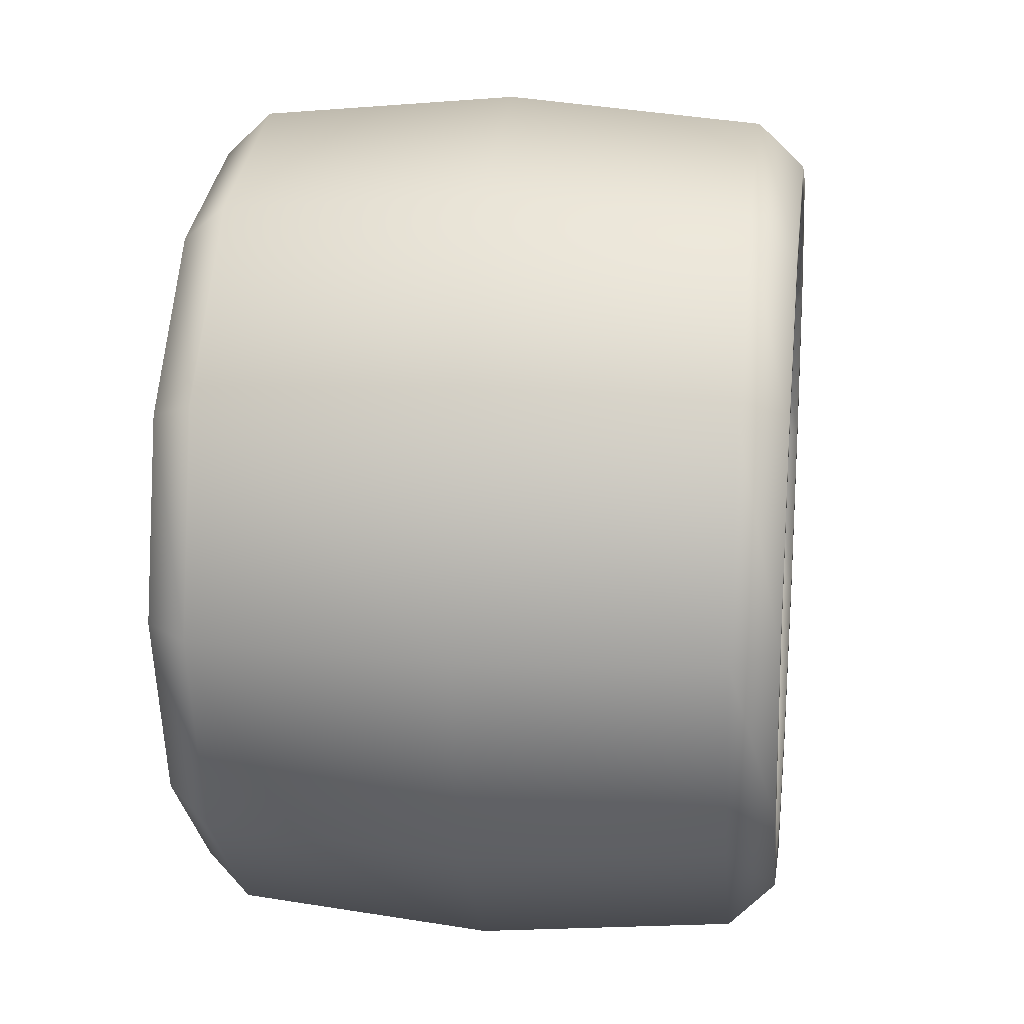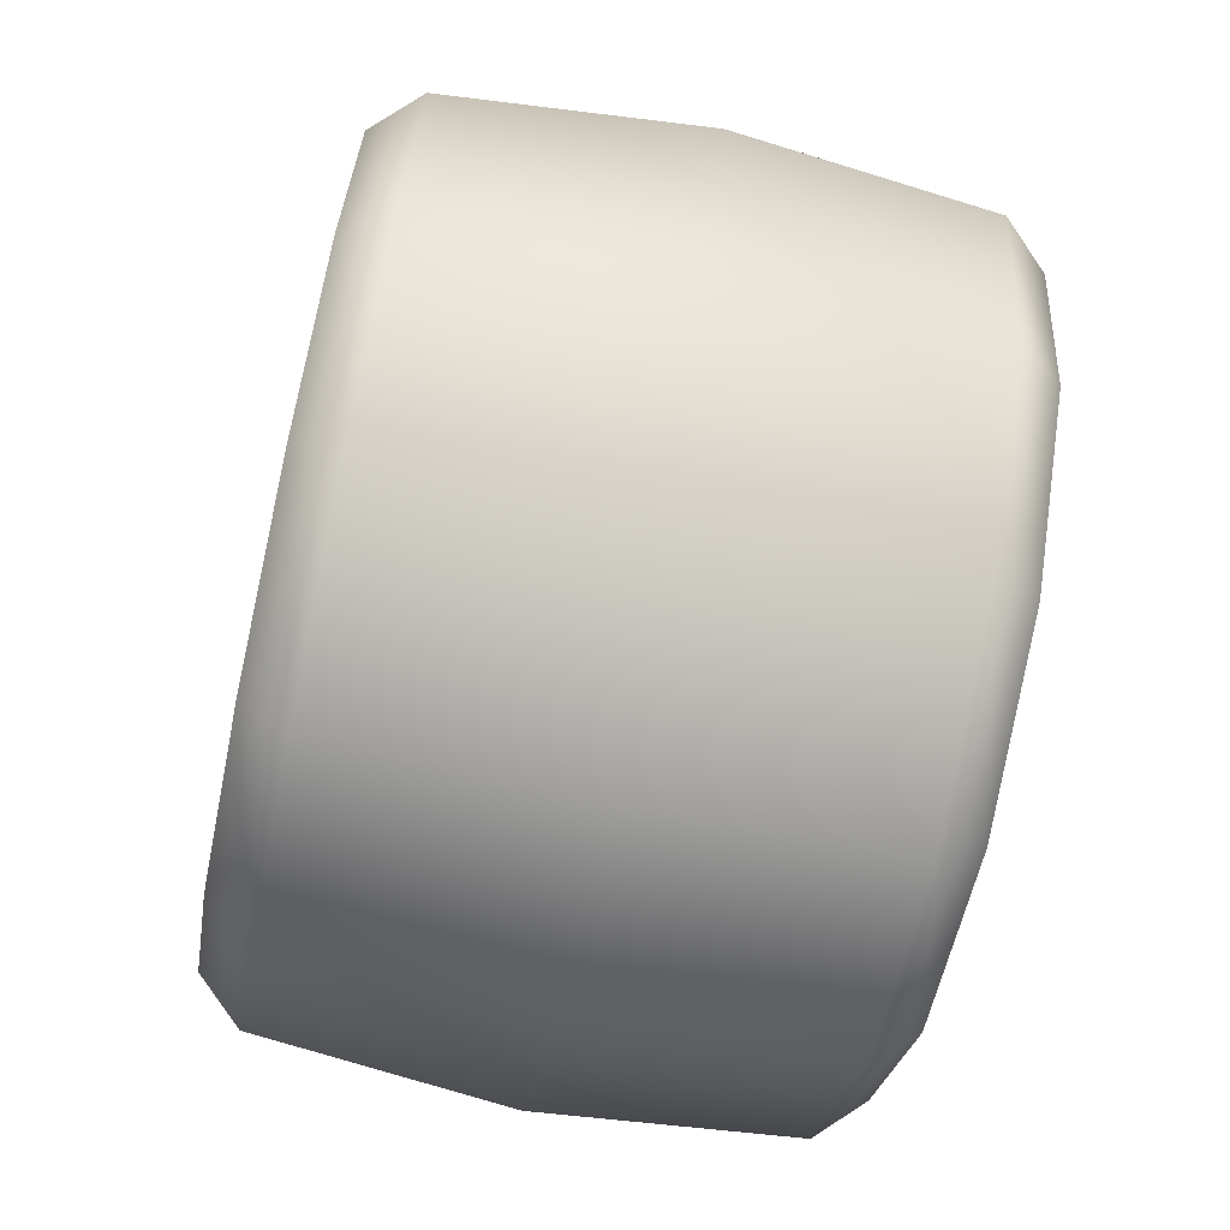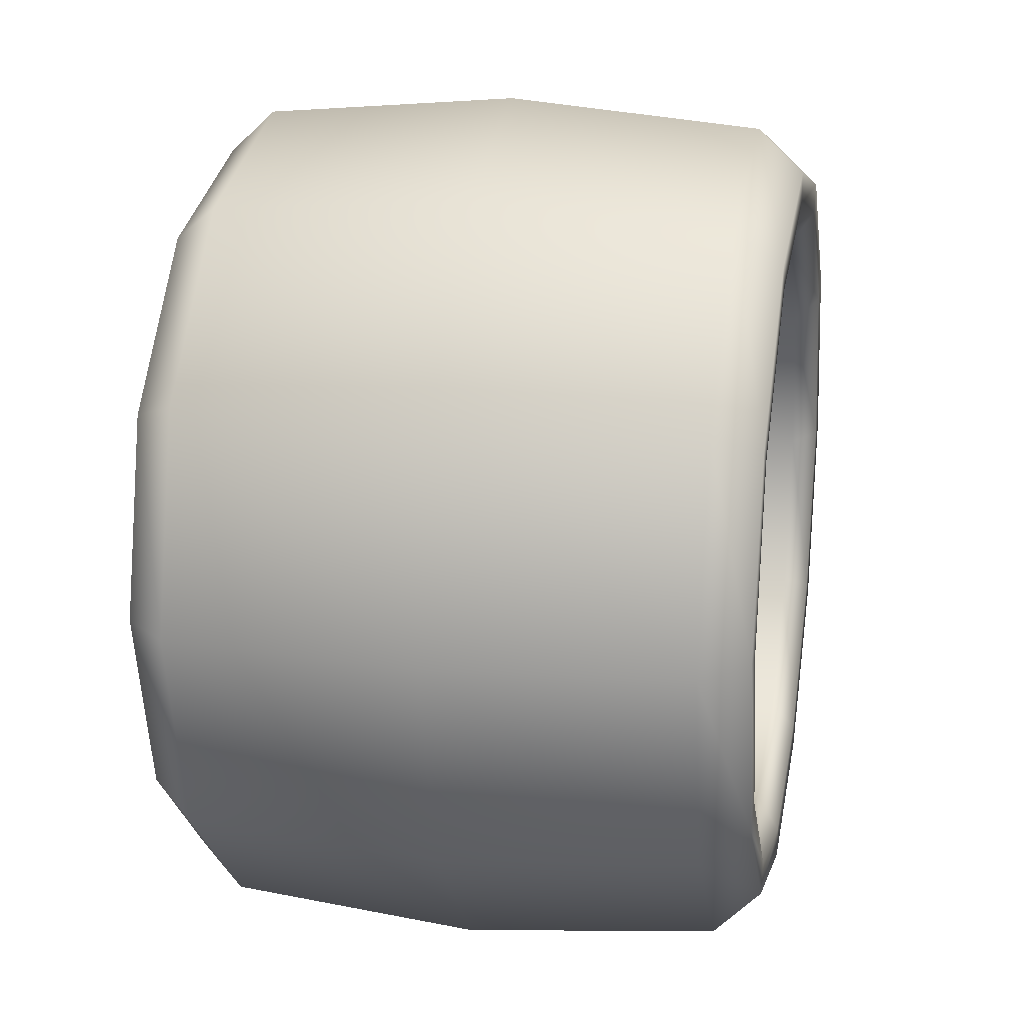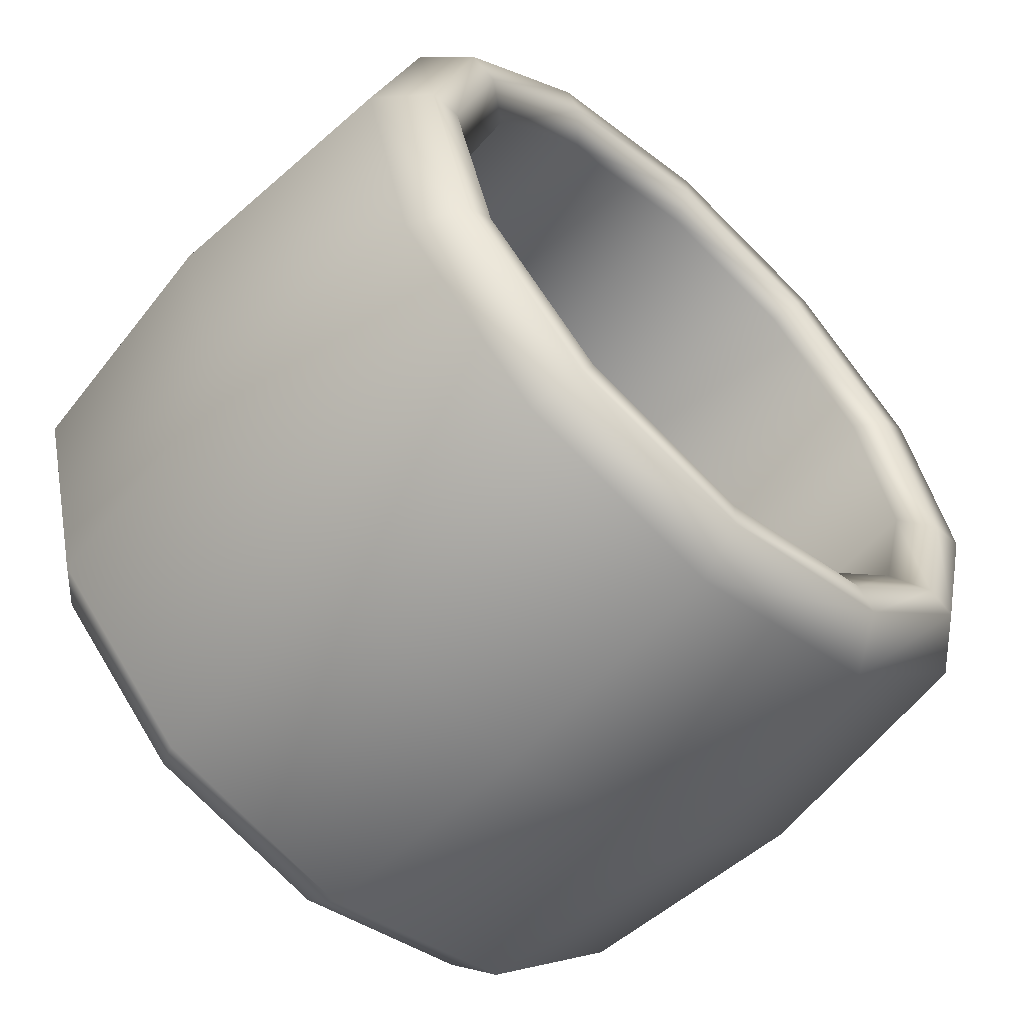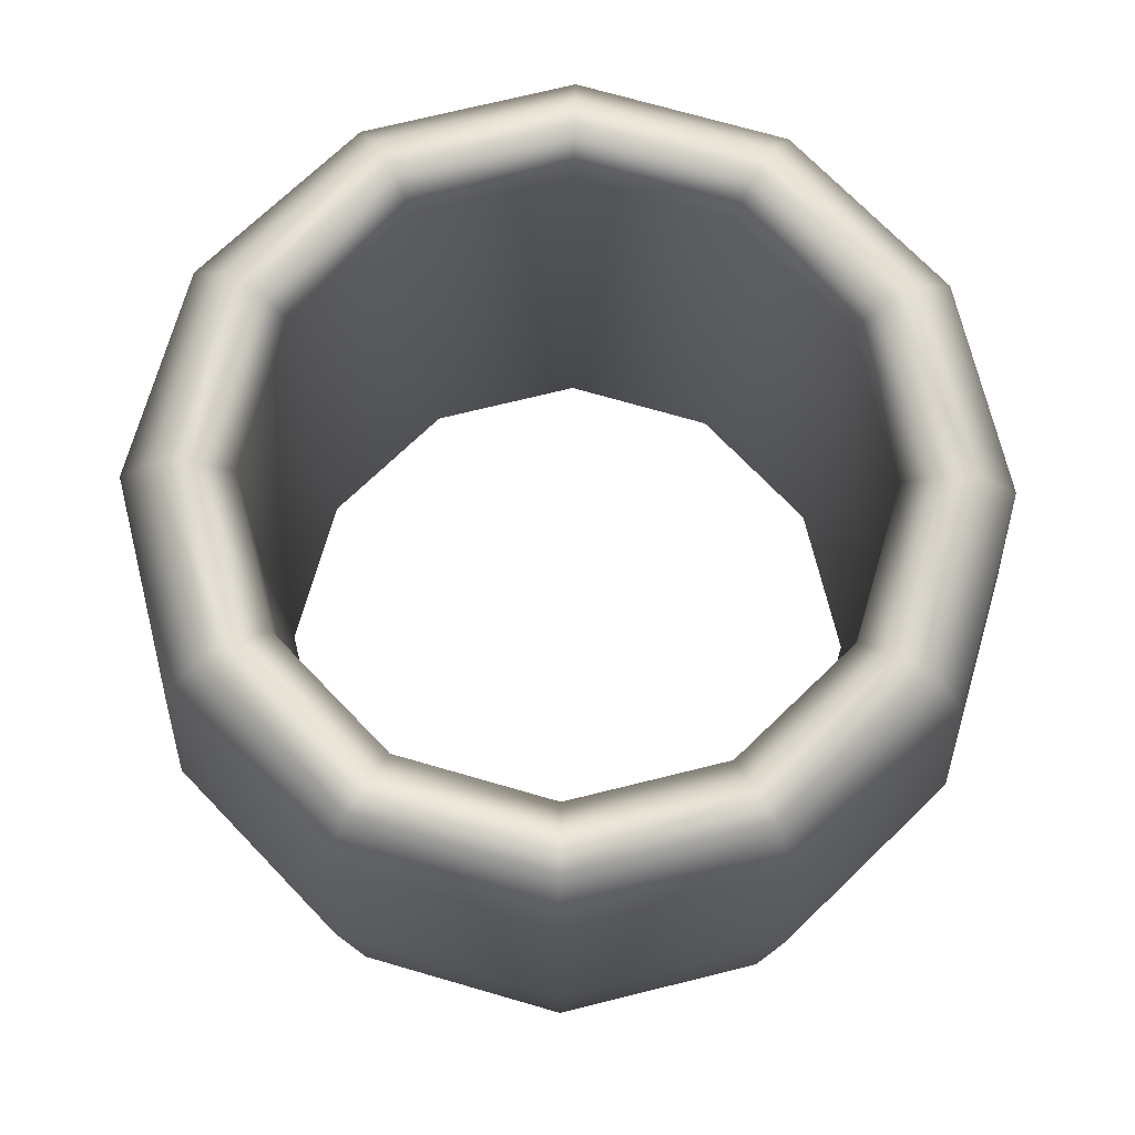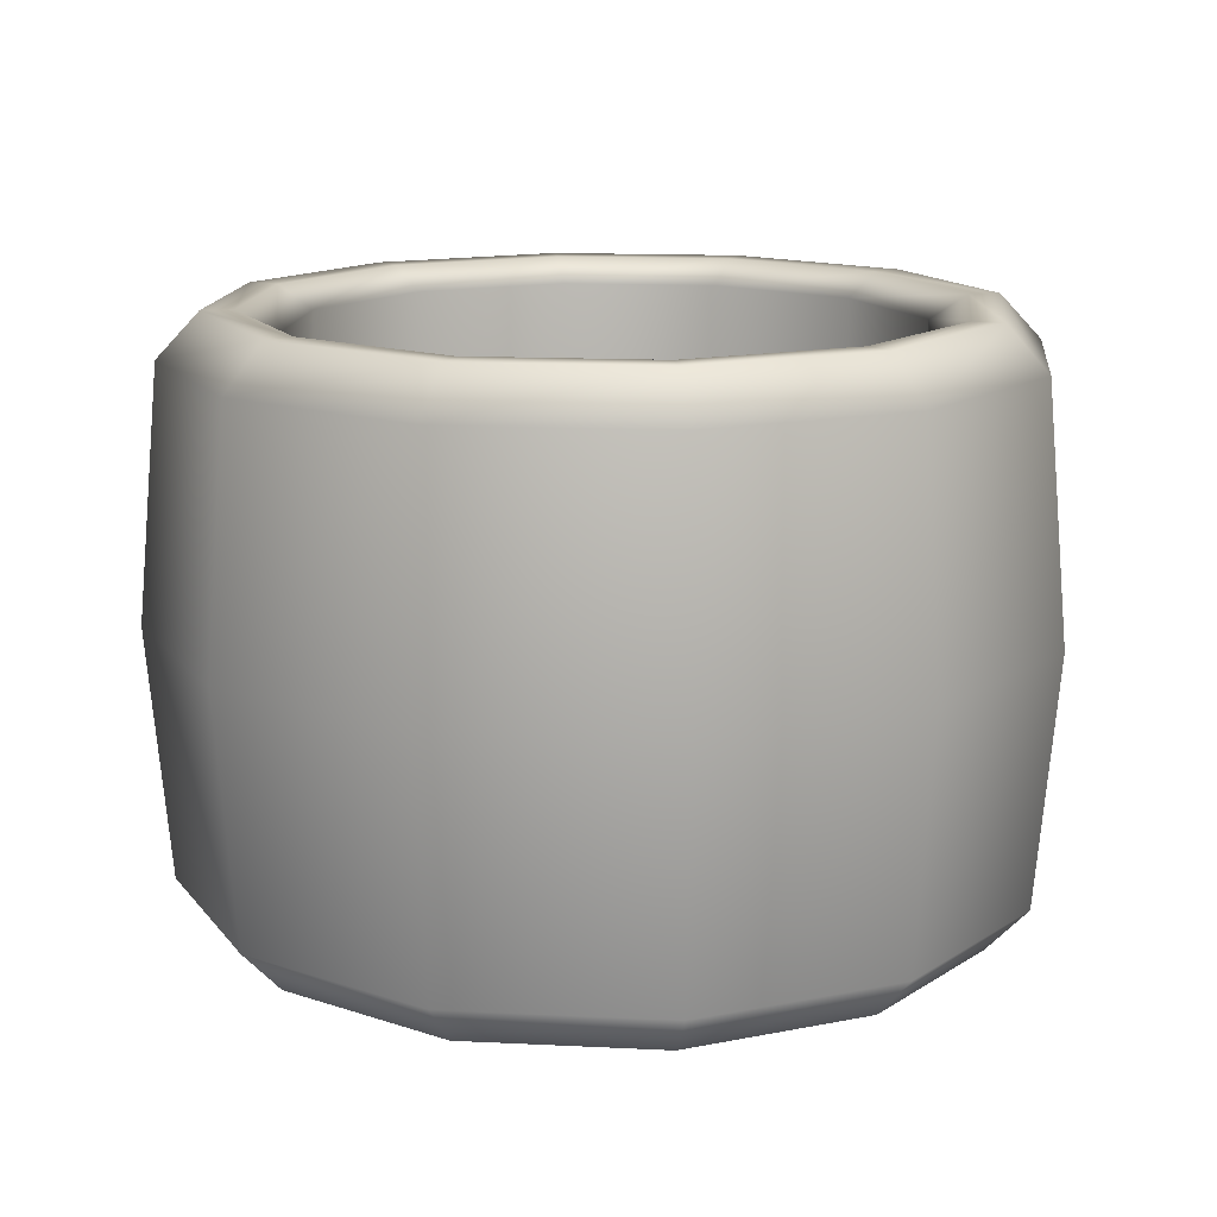
<metadata>
{"format":"obj","ext":"obj","renderer":"f3d","projection":"perspective","resolution":1024,"background":"white","views":[{"elev":18.1,"azim":-82.6,"up":"+Y"},{"elev":-71.1,"azim":-102.0,"up":"+Y"},{"elev":19.2,"azim":-78.9,"up":"+Y"},{"elev":-58.8,"azim":137.2,"up":"+Y"},{"elev":72.0,"azim":121.1,"up":"+Z"},{"elev":14.2,"azim":-98.8,"up":"+Z"}]}
</metadata>
<code>
g ruinWaterpipeBracket
v -0.4933 0.2848 0
v -0.5562 9.765e-18 -0.4906
v -0.5696 1.068e-17 0
v -0.4817 0.2781 -0.4906
v -0.2848 0.4933 0
v -0.625 1.266e-17 -0.5329
v -0.2781 0.4817 -0.4906
v -1.689e-18 0.5696 0
v -0.5413 0.3125 -0.5329
v -0.6819 1.074e-17 -0.5329
v 6.008e-17 0.5562 -0.4906
v 0.2848 0.4933 0
v -0.3125 0.5413 -0.5329
v -0.5905 0.3409 -0.5329
v -0.7576 7.98e-18 -0.452
v 0.2781 0.4817 -0.4906
v 0.4933 0.2848 0
v 7.073e-17 0.625 -0.5329
v -0.3409 0.5905 -0.5329
v -0.6561 0.3788 -0.452
v -0.7977 9.359e-18 0
v -0.6908 0.3989 0
v -0.3788 0.6561 -0.452
v -0.3989 0.6908 0
v 0.4817 0.2781 -0.4906
v 0.5696 1.068e-17 0
v 0.5562 9.765e-18 -0.4906
v 0.3125 0.5413 -0.5329
v 6.062e-17 0.6819 -0.5329
v 5.535e-17 0.7576 -0.452
v 1.677e-18 0.7977 0
v 0.5413 0.3125 -0.5329
v 0.625 1.728e-18 -0.5329
v 0.3409 0.5905 -0.5329
v 0.3788 0.6561 -0.452
v 0.3989 0.6908 0
v 0.5905 0.3409 -0.5329
v 0.6819 2.002e-17 -0.5329
v 0.6561 0.3788 -0.452
v 0.6908 0.3989 0
v 0.7576 7.98e-18 -0.452
v 0.7977 9.359e-18 0
v 0.4933 -0.2848 0
v 0.5562 9.765e-18 -0.4906
v 0.5696 1.068e-17 0
v 0.4817 -0.2781 -0.4906
v 0.2848 -0.4933 0
v 0.625 1.728e-18 -0.5329
v 0.2781 -0.4817 -0.4906
v -1.689e-18 -0.5696 0
v 0.5413 -0.3125 -0.5329
v 0.6819 2.002e-17 -0.5329
v 6.008e-17 -0.5562 -0.4906
v -0.2848 -0.4933 0
v 0.3125 -0.5413 -0.5329
v 0.5905 -0.3409 -0.5329
v 0.7576 7.98e-18 -0.452
v -0.2781 -0.4817 -0.4906
v -0.4933 -0.2848 0
v 4.886e-17 -0.625 -0.5329
v 0.3409 -0.5905 -0.5329
v 0.6561 -0.3788 -0.452
v 0.7977 9.359e-18 0
v 0.6908 -0.3989 0
v 0.3788 -0.6561 -0.452
v 0.3989 -0.6908 0
v -0.4817 -0.2781 -0.4906
v -0.5696 1.068e-17 0
v -0.5562 9.765e-18 -0.4906
v -0.3125 -0.5413 -0.5329
v 7.918e-17 -0.6819 -0.5329
v 5.535e-17 -0.7576 -0.452
v 1.677e-18 -0.7977 0
v -0.5413 -0.3125 -0.5329
v -0.625 1.266e-17 -0.5329
v -0.3409 -0.5905 -0.5329
v -0.3788 -0.6561 -0.452
v -0.3989 -0.6908 0
v -0.5905 -0.3409 -0.5329
v -0.6819 1.074e-17 -0.5329
v -0.6561 -0.3788 -0.452
v -0.6908 -0.3989 0
v -0.7576 7.98e-18 -0.452
v -0.7977 9.359e-18 0
v 0.4933 0.2848 0
v 0.5562 9.765e-18 0.4906
v 0.5696 1.068e-17 0
v 0.4817 0.2781 0.4906
v 0.2848 0.4933 0
v 0.625 1.266e-17 0.5329
v 0.2781 0.4817 0.4906
v -1.689e-18 0.5696 0
v 0.5413 0.3125 0.5329
v 0.6819 1.074e-17 0.5329
v 0 0.5562 0.4906
v -0.2848 0.4933 0
v 0.3125 0.5413 0.5329
v 0.5905 0.3409 0.5329
v 0.7576 7.98e-18 0.452
v -0.2781 0.4817 0.4906
v -0.4933 0.2848 0
v -5.467e-18 0.625 0.5329
v 0.3409 0.5905 0.5329
v 0.6561 0.3788 0.452
v 0.7977 9.359e-18 0
v 0.6908 0.3989 0
v 0.3788 0.6561 0.452
v 0.3989 0.6908 0
v -0.4817 0.2781 0.4906
v -0.5696 1.068e-17 0
v -0.5562 9.765e-18 0.4906
v -0.3125 0.5413 0.5329
v 4.639e-18 0.6819 0.5329
v 0 0.7576 0.452
v 1.677e-18 0.7977 0
v -0.5413 0.3125 0.5329
v -0.625 1.728e-18 0.5329
v -0.3409 0.5905 0.5329
v -0.3788 0.6561 0.452
v -0.3989 0.6908 0
v -0.5905 0.3409 0.5329
v -0.6819 2.002e-17 0.5329
v -0.6561 0.3788 0.452
v -0.6908 0.3989 0
v -0.7576 7.98e-18 0.452
v -0.7977 9.359e-18 0
v -0.4933 -0.2848 0
v -0.5562 9.765e-18 0.4906
v -0.5696 1.068e-17 0
v -0.4817 -0.2781 0.4906
v -0.2848 -0.4933 0
v -0.625 1.728e-18 0.5329
v -0.2781 -0.4817 0.4906
v -1.689e-18 -0.5696 0
v -0.5413 -0.3125 0.5329
v -0.6819 2.002e-17 0.5329
v 0 -0.5562 0.4906
v 0.2848 -0.4933 0
v -0.3125 -0.5413 0.5329
v -0.5905 -0.3409 0.5329
v -0.7576 7.98e-18 0.452
v 0.2781 -0.4817 0.4906
v 0.4933 -0.2848 0
v 1.64e-17 -0.625 0.5329
v -0.3409 -0.5905 0.5329
v -0.6561 -0.3788 0.452
v -0.7977 9.359e-18 0
v -0.6908 -0.3989 0
v -0.3788 -0.6561 0.452
v -0.3989 -0.6908 0
v 0.4817 -0.2781 0.4906
v 0.5696 1.068e-17 0
v 0.5562 9.765e-18 0.4906
v 0.3125 -0.5413 0.5329
v -1.392e-17 -0.6819 0.5329
v 0 -0.7576 0.452
v 1.677e-18 -0.7977 0
v 0.5413 -0.3125 0.5329
v 0.625 1.266e-17 0.5329
v 0.3409 -0.5905 0.5329
v 0.3788 -0.6561 0.452
v 0.3989 -0.6908 0
v 0.5905 -0.3409 0.5329
v 0.6819 1.074e-17 0.5329
v 0.6561 -0.3788 0.452
v 0.6908 -0.3989 0
v 0.7576 7.98e-18 0.452
v 0.7977 9.359e-18 0
g ruinWaterpipeBracket_0
f 3 2 1
f 2 4 1
f 1 4 5
f 2 6 4
f 4 7 5
f 5 7 8
f 6 9 4
f 4 9 7
f 6 10 9
f 7 11 8
f 8 11 12
f 9 13 7
f 7 13 11
f 10 14 9
f 9 14 13
f 10 15 14
f 11 16 12
f 12 16 17
f 13 18 11
f 11 18 16
f 14 19 13
f 13 19 18
f 15 20 14
f 14 20 19
f 15 21 20
f 21 22 20
f 20 22 23
f 20 23 19
f 22 24 23
f 16 25 17
f 17 25 26
f 25 27 26
f 18 28 16
f 16 28 25
f 19 29 18
f 19 23 29
f 18 29 28
f 23 24 30
f 23 30 29
f 24 31 30
f 25 32 27
f 28 32 25
f 32 33 27
f 29 34 28
f 29 30 34
f 28 34 32
f 30 31 35
f 30 35 34
f 31 36 35
f 32 37 33
f 34 37 32
f 34 35 37
f 37 38 33
f 35 36 39
f 35 39 37
f 37 39 38
f 36 40 39
f 39 41 38
f 39 40 41
f 40 42 41
f 45 44 43
f 44 46 43
f 43 46 47
f 44 48 46
f 46 49 47
f 47 49 50
f 48 51 46
f 46 51 49
f 48 52 51
f 49 53 50
f 50 53 54
f 51 55 49
f 49 55 53
f 52 56 51
f 51 56 55
f 52 57 56
f 53 58 54
f 54 58 59
f 55 60 53
f 53 60 58
f 56 61 55
f 55 61 60
f 57 62 56
f 56 62 61
f 57 63 62
f 63 64 62
f 62 64 65
f 62 65 61
f 64 66 65
f 58 67 59
f 59 67 68
f 67 69 68
f 60 70 58
f 58 70 67
f 61 71 60
f 61 65 71
f 60 71 70
f 65 66 72
f 65 72 71
f 66 73 72
f 67 74 69
f 70 74 67
f 74 75 69
f 71 76 70
f 71 72 76
f 70 76 74
f 72 73 77
f 72 77 76
f 73 78 77
f 74 79 75
f 76 79 74
f 76 77 79
f 79 80 75
f 77 78 81
f 77 81 79
f 79 81 80
f 78 82 81
f 81 83 80
f 81 82 83
f 82 84 83
f 87 86 85
f 86 88 85
f 85 88 89
f 86 90 88
f 88 91 89
f 89 91 92
f 90 93 88
f 88 93 91
f 90 94 93
f 91 95 92
f 92 95 96
f 93 97 91
f 91 97 95
f 94 98 93
f 93 98 97
f 94 99 98
f 95 100 96
f 96 100 101
f 97 102 95
f 95 102 100
f 98 103 97
f 97 103 102
f 99 104 98
f 98 104 103
f 99 105 104
f 105 106 104
f 104 106 107
f 104 107 103
f 106 108 107
f 100 109 101
f 101 109 110
f 109 111 110
f 102 112 100
f 100 112 109
f 103 113 102
f 103 107 113
f 102 113 112
f 107 108 114
f 107 114 113
f 108 115 114
f 109 116 111
f 112 116 109
f 116 117 111
f 113 118 112
f 113 114 118
f 112 118 116
f 114 115 119
f 114 119 118
f 115 120 119
f 116 121 117
f 118 121 116
f 118 119 121
f 121 122 117
f 119 120 123
f 119 123 121
f 121 123 122
f 120 124 123
f 123 125 122
f 123 124 125
f 124 126 125
f 129 128 127
f 128 130 127
f 127 130 131
f 128 132 130
f 130 133 131
f 131 133 134
f 132 135 130
f 130 135 133
f 132 136 135
f 133 137 134
f 134 137 138
f 135 139 133
f 133 139 137
f 136 140 135
f 135 140 139
f 136 141 140
f 137 142 138
f 138 142 143
f 139 144 137
f 137 144 142
f 140 145 139
f 139 145 144
f 141 146 140
f 140 146 145
f 141 147 146
f 147 148 146
f 146 148 149
f 146 149 145
f 148 150 149
f 142 151 143
f 143 151 152
f 151 153 152
f 144 154 142
f 142 154 151
f 145 155 144
f 145 149 155
f 144 155 154
f 149 150 156
f 149 156 155
f 150 157 156
f 151 158 153
f 154 158 151
f 158 159 153
f 155 160 154
f 155 156 160
f 154 160 158
f 156 157 161
f 156 161 160
f 157 162 161
f 158 163 159
f 160 163 158
f 160 161 163
f 163 164 159
f 161 162 165
f 161 165 163
f 163 165 164
f 162 166 165
f 165 167 164
f 165 166 167
f 166 168 167

</code>
